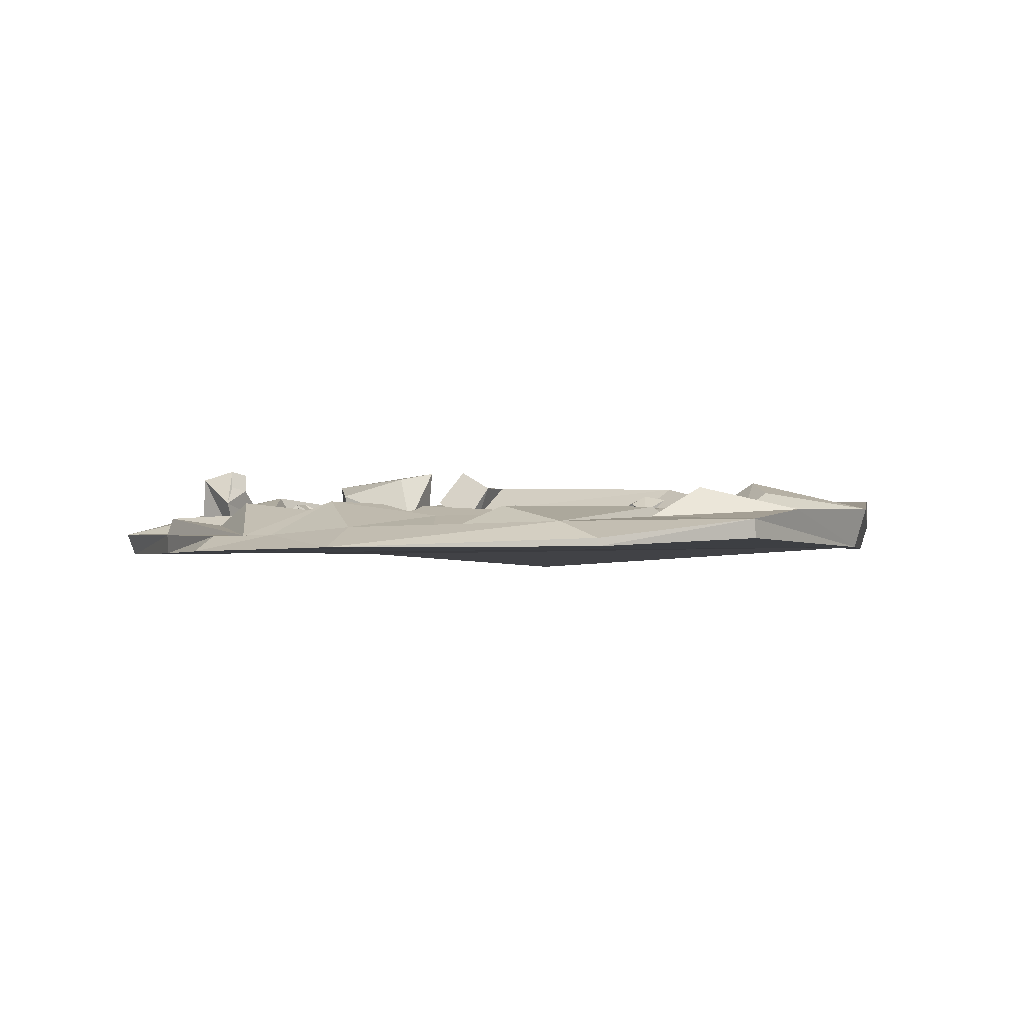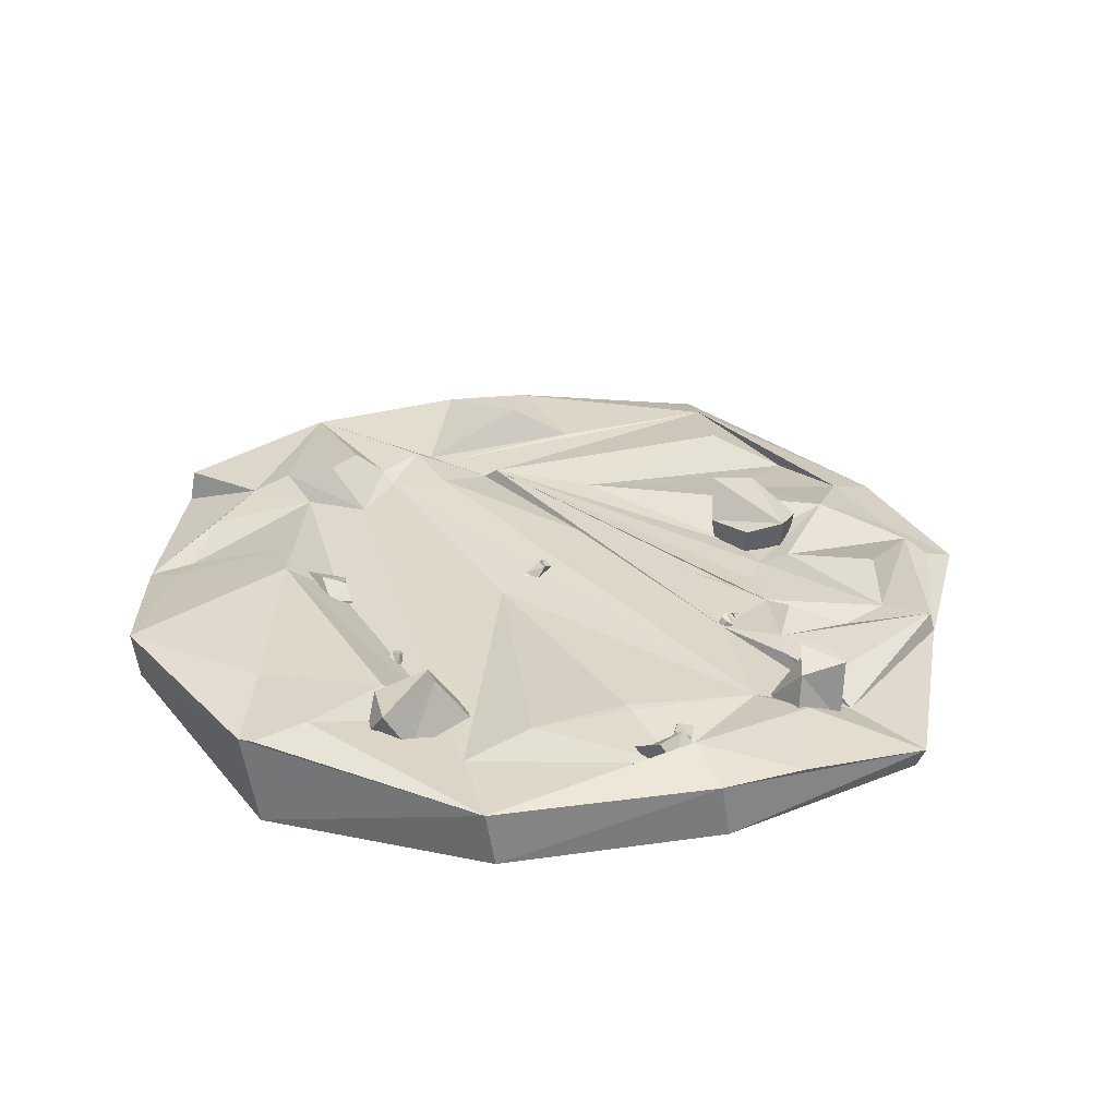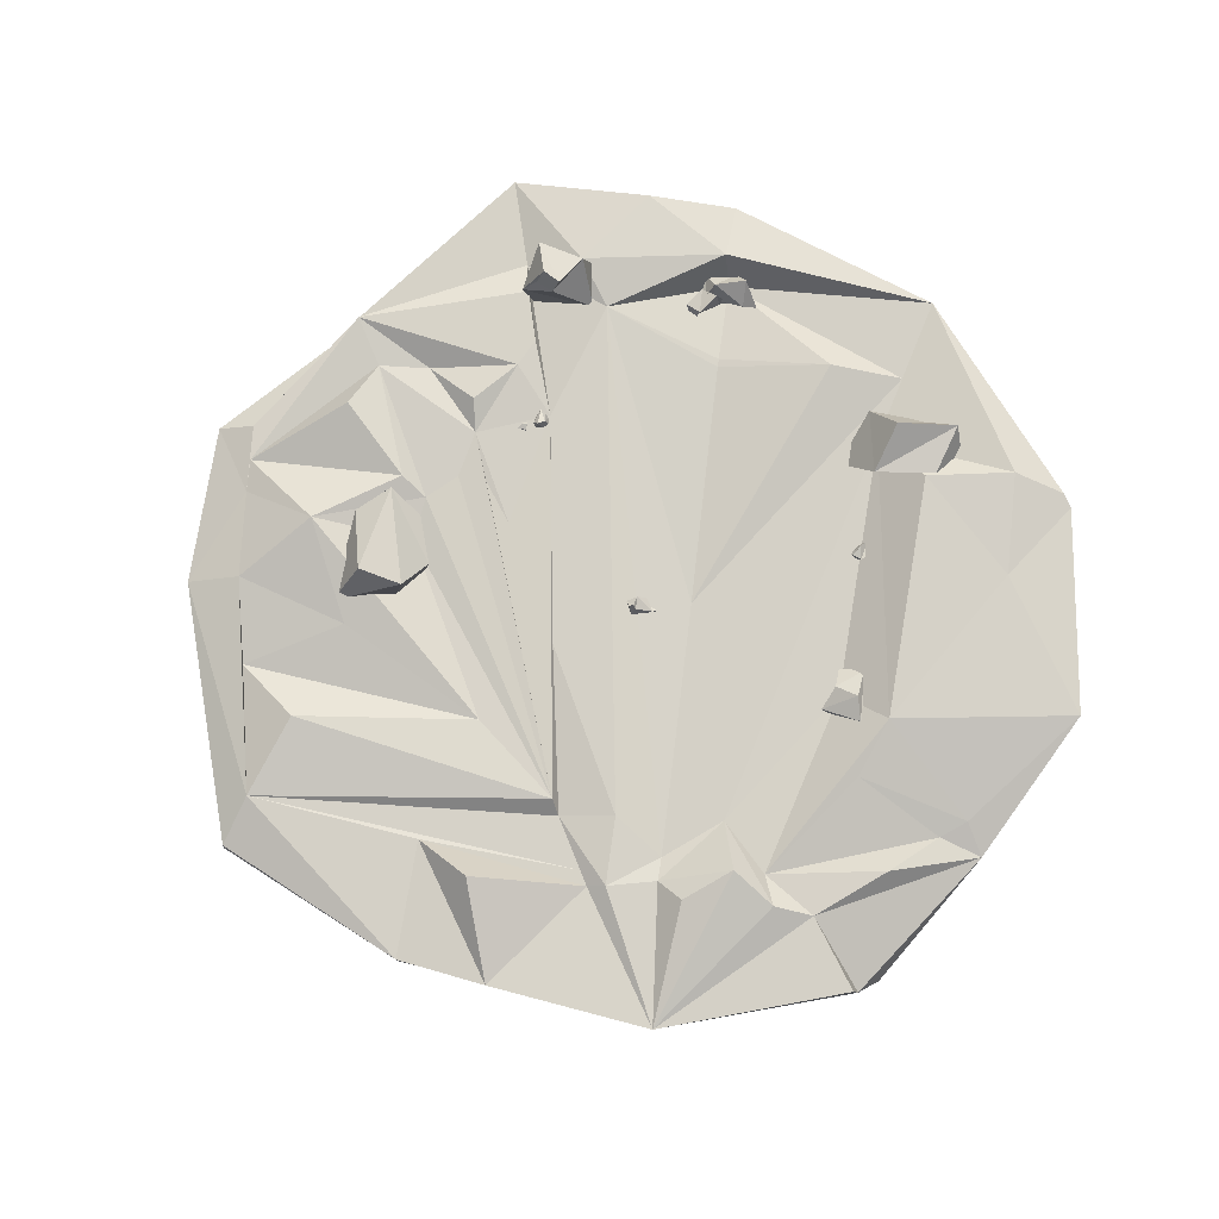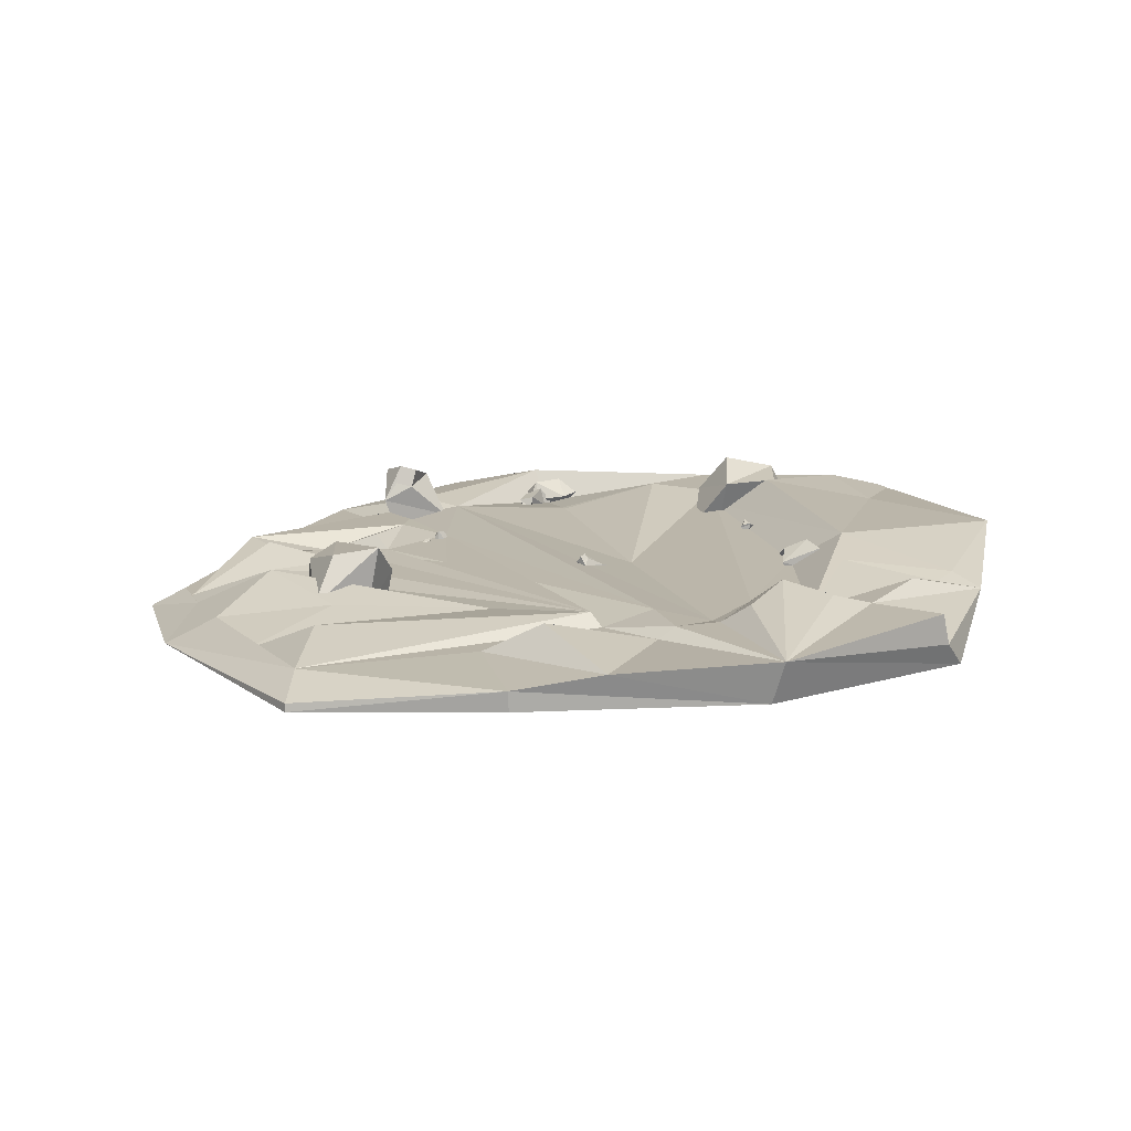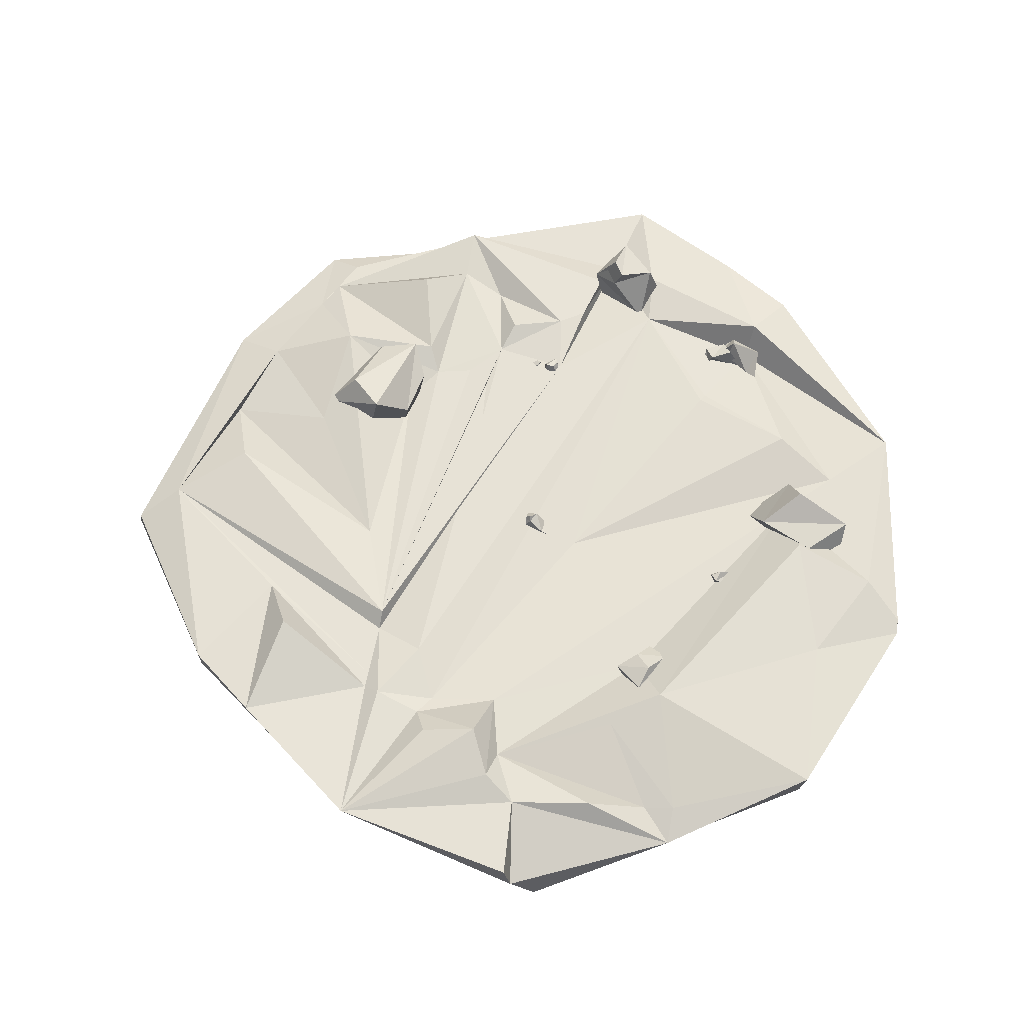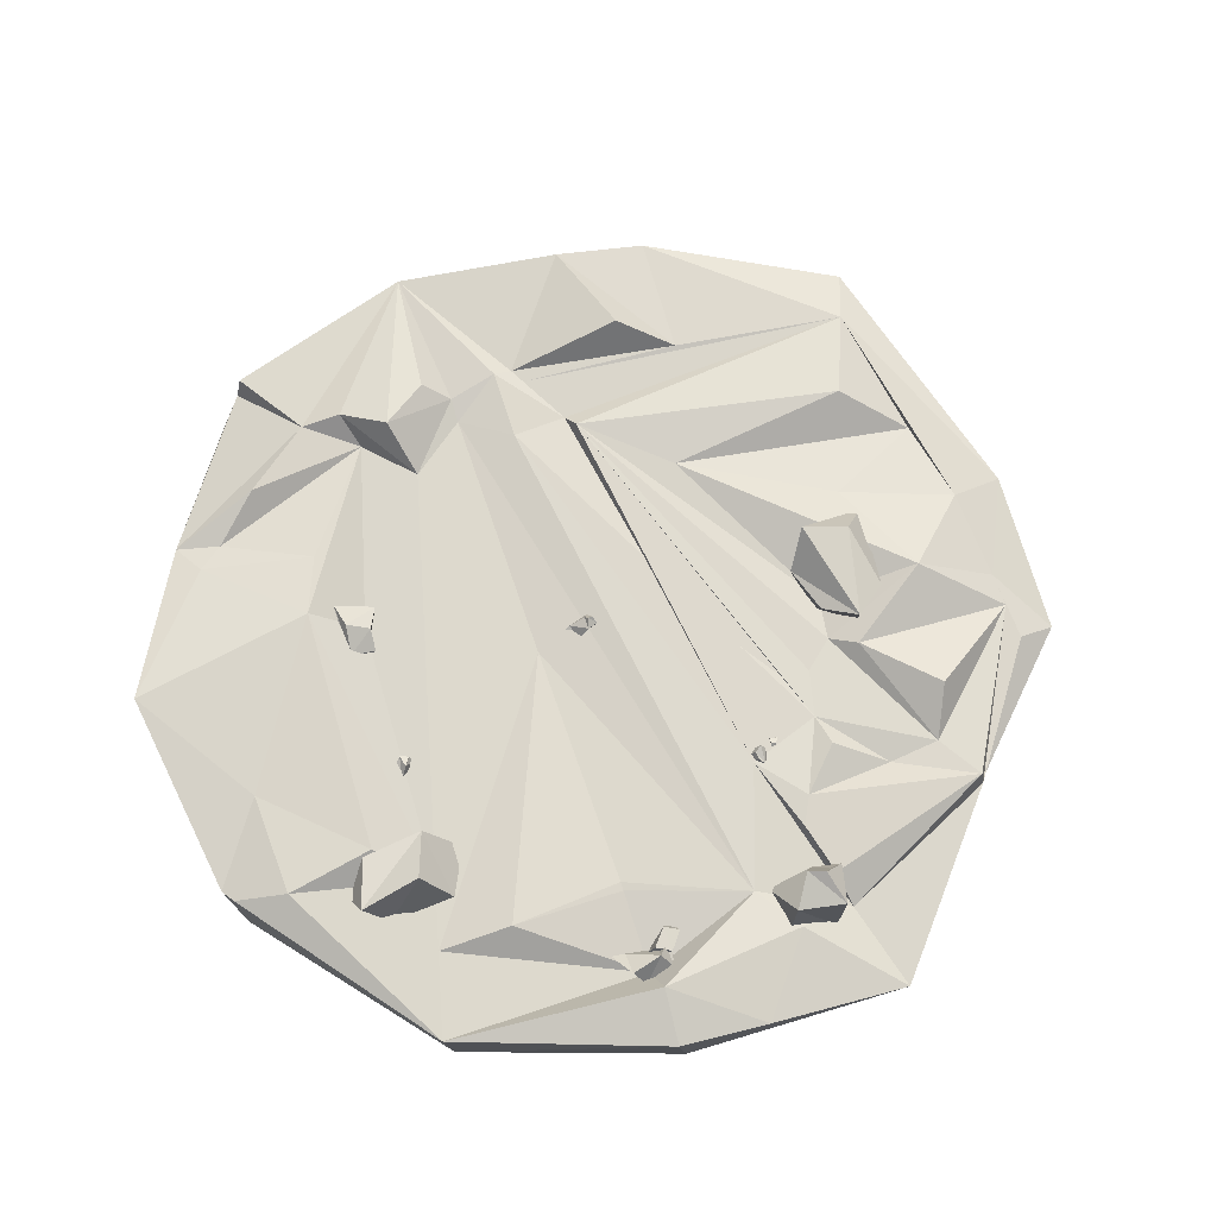
<metadata>
{"format":"obj","ext":"obj","renderer":"f3d","projection":"perspective","resolution":1024,"background":"white","views":[{"elev":-1.8,"azim":-100.4,"up":"+Y"},{"elev":32.8,"azim":111.7,"up":"+Y"},{"elev":77.8,"azim":-30.7,"up":"+Y"},{"elev":14.2,"azim":-54.3,"up":"+Y"},{"elev":63.6,"azim":2.2,"up":"+Y"},{"elev":73.9,"azim":123.3,"up":"+Y"}]}
</metadata>
<code>
v 1.401 0.3461 1.019
v 1.747 0.5301 0.7925
v 2.198 0.401 1.046
v 1.271 -0.05621 0.7362
v 1.454 -0.002069 0.9117
v 1.68 0.1943 0.5191
v 1.837 0.3497 1.292
v 2.158 0.1584 1.225
v 2.112 0.06768 0.8498
v 2.098 0.02215 1.174
v 1.936 0.08808 1.189
v 1.996 0.2243 1.241
v 0.2127 -0.2113 -2.923
v 0.1805 -0.412 -2.847
v 1.648 -0.3736 -1.695
v -1.567 -0.249 -2.553
v -1.56 -0.4187 -2.546
v -2.836 -0.2823 -2.174
v -3.012 -0.2785 -1.92
v -3.172 -0.275 -1.691
v -3.1 -0.4198 -2.346
v -4.814 -0.3225 0.8605
v -4.824 -0.3915 0.8682
v -3.988 -0.3935 -1.283
v -4.037 -0.135 2.437
v -4.03 -0.3048 2.444
v -2.536 -0.3573 3.881
v -2.528 0.004734 3.998
v -0.709 -0.3451 4.6
v 1.777 0.2639 3.618
v 1.751 -0.1488 3.571
v 2.675 0.2257 2.1
v 2.712 -0.5204 1.934
v 2.679 0.09196 -0.03854
v 2.668 -0.3741 -0.1158
v 1.68 0.09396 -1.632
v -3.51 -0.03395 3
v -3.204 0.1716 2.174
v -2.395 -0.05925 2.725
v -0.9289 -0.1298 4.593
v 0.5107 -0.02591 4.18
v 0.2911 0.03458 3.867
v 0.5526 0.07233 3.873
v 1.151 -0.3137 3.357
v -0.04088 0.1868 3.111
v 0.4111 0.3013 2.842
v 2.028 -0.4991 2.188
v 1.526 -0.4835 2.374
v 2.406 0.3435 1.62
v 2.319 0.08454 0.2329
v 0.176 -0.3661 1.798
v 2.103 0.0801 0.3956
v 1.296 -0.08363 -1.108
v 0.3174 0.02406 -1.943
v -0.08314 -0.1907 -2.199
v 2.684 0.2478 1.968
v 1.899 0.2838 2.32
v 0.209 0.02918 2.439
v 0.136 0.03966 1.875
v 0.3772 0.04462 1.694
v 1.637 0.07052 0.7462
v -0.4304 -0.05363 1.131
v 1.361 0.2152 -1.285
v 0.2862 0.00413 -1.462
v 1.115 0.0135 -2.143
v 0.8664 0.002565 -0.5691
v -0.2187 -0.02788 -1.935
v -0.3945 -0.004586 -1.517
v -0.6349 -0.002598 -1.407
v -1.588 -0.0944 -2.505
v -0.621 -0.03667 -0.882
v -4.434 -0.1753 0.6252
v -3.783 -0.02722 0.2579
v -2.274 0.02455 1.97
v -1.11 0.002544 -1.338
v -1.28 -0.1866 -1.816
v -1.239 -0.0852 -1.092
v -1.885 -0.1374 -0.8262
v -1.648 -0.1589 -2.055
v -3.007 -0.2783 -1.921
v -2.053 0.03904 -1.842
v -1.968 -0.03844 -1.068
v -2.157 -0.1779 -0.5635
v -2.461 -0.04802 1.08
v -2.811 0.03438 -1.127
v -3.588 -0.2141 -1.055
v -2.298 -0.08147 2.107
v -2.373 -0.06429 2.585
v -3.388 -0.1029 1.678
v -1.747 -0.03076 2.837
v -2.264 0.03496 2.81
v -1.898 0.02863 2.354
v -1.877 0.01382 2.992
v -1.799 0.1814 3.234
v -1.19 0.1976 3.657
v -1.324 0.298 3.251
v -1.153 0.01315 2.846
v -0.9887 0.1362 4.568
v -0.9413 0.111 3.888
v -1.096 0.01262 3.391
v -0.2327 0.1748 3.893
v -3.928 -0.3113 -0.3938
v -3.022 -0.09473 -0.2129
v 0.821 0.006438 -0.5128
v 1.618 0.1871 0.0027
v 1.747 0.3599 1.265
v -2.086 -0.2649 -0.5868
v -2.015 0.07068 -0.6563
v -2.207 -0.3826 -0.9107
v -2.218 -0.3102 -0.3028
v -2.545 -0.2178 -0.2199
v -2.162 0.03334 -0.2651
v -2.114 0.1829 -0.9638
v -2.464 0.09303 -0.9694
v -2.46 0.3061 -0.1673
v -2.698 0.2402 -0.4847
v -3.009 -0.1508 -0.4494
v -2.622 -0.3095 -0.8797
v -0.1522 -0.3436 -1.824
v 0.1214 -0.1814 -2.161
v 0.0233 0.3426 -2.149
v 0.444 -0.2333 -1.881
v 0.1968 -0.07661 -1.543
v 0.4525 -0.233 -1.879
v -0.2759 0.102 -1.934
v -0.08804 0.4274 -1.878
v 0.2771 0.2962 -1.848
v -0.01654 0.394 -1.742
v -0.0861 0.2331 -1.745
v -0.1576 0.2665 -1.881
v -0.644 -0.04084 -0.8698
v -0.6564 0.001091 -0.9093
v -0.6378 -0.09019 -0.9059
v -0.6721 -0.03674 -0.8248
v -0.7297 -0.04825 -0.8204
v -0.6922 0.01282 -0.8495
v -0.6654 -0.01709 -0.9631
v -0.7083 -0.05942 -0.9555
v -0.7599 0.02704 -0.8587
v -0.7747 -0.02584 -0.8982
v -0.7908 -0.09836 -0.8585
v -0.7042 -0.1157 -0.9071
v -0.8122 -0.05632 -0.9362
v -0.8353 -0.07594 -0.9682
v -0.7859 -0.09107 -0.9212
v -0.8336 -0.03079 -0.9143
v -0.8648 -0.04279 -0.8854
v -0.8655 -0.04024 -0.9433
v -0.8306 -0.1187 -0.9713
v -0.8399 -0.1326 -0.9289
v -0.913 -0.05768 -0.9299
v -0.8981 -0.1 -0.9064
v -0.8799 -0.09345 -0.8462
v -0.8163 -0.1121 -0.8828
v 1.362 -0.1273 -0.9561
v 1.391 -0.01762 -1.142
v 1.164 0.007266 -1.257
v 1.373 0.04547 -0.7838
v 1.287 0.003881 -0.864
v 1.401 0.1487 -1.013
v 1.168 -0.1435 -1.108
v 1.054 -0.011 -1.161
v 1.156 0.1405 -1.121
v 1.049 0.02797 -1.097
v 1.104 -0.02501 -1.06
v 1.109 -0.06398 -1.125
v 1.141 -0.09985 -1.127
v 1.062 0.03104 -1.17
v 0.8821 0.008023 -1.125
v 1.225 -0.05124 -0.9771
v 1.141 -0.07763 -0.9993
v 1.125 0.08938 -1.042
v 0.9622 -0.1239 -1.129
v 0.8702 -0.06779 -1.051
v 0.9397 0.03935 -1.002
v 0.8977 -0.0675 -1.003
v 0.9468 -0.09177 -1.031
v 0.9193 -0.09206 -1.079
v 1.106 0.05097 1.443
v 1.079 0.05289 1.551
v 0.9592 0.1053 1.562
v 1.09 -0.06882 1.41
v 1.052 -0.018 1.418
v 1.06 -0.05214 1.535
v 1.007 0.1259 1.467
v 0.9217 0.1016 1.497
v 0.9397 0.01434 1.533
v 0.9169 0.0685 1.478
v 0.9564 0.07286 1.461
v 0.9612 0.1059 1.481
v -0.8179 -0.09093 1.024
v -0.8174 -0.09865 0.9011
v -0.8985 0.009734 0.8487
v -0.6941 -0.03706 1.054
v -0.7564 -0.01225 1.032
v -0.7089 -0.05036 0.9124
v -0.9181 -0.01316 0.9646
v -0.9073 0.07027 0.9045
v -0.8064 0.05978 0.8741
v -0.874 0.08904 0.9241
v -0.8717 0.05269 0.955
v -0.905 0.03393 0.9354
v 0.2036 0.1365 2.374
v 0.3051 0.222 2.544
v 0.01616 0.05549 2.469
v 0.3231 0.04536 2.249
v 0.4211 -0.1426 2.29
v 0.4777 0.1202 2.38
v 0.2182 0.1823 2.732
v 0.2026 -0.03996 2.731
v 0.6547 -0.0279 2.491
v 0.4995 -0.1731 2.619
v 0.3759 -0.4098 2.463
v 0.08862 -0.187 2.532
o group220916819
g mesh220916819
f 3 2 1
f 6 5 4
f 2 6 1
f 8 3 7
f 4 5 1
f 9 6 2
f 1 7 3
f 5 7 1
f 2 3 9
f 6 9 5
f 10 9 3
f 11 5 9
f 11 7 5
f 11 10 8 12
f 7 12 8
f 11 12 7
f 3 8 10
f 9 10 11
f 6 4 1
o group709620111
g mesh709620111
f 15 14 13
f 14 17 16
f 17 18 16
f 21 20 19 18
f 24 23 22
f 23 26 25
f 26 27 25
f 27 29 28
f 29 31 30
f 31 33 32
f 33 35 34
f 35 15 36
f 39 38 37
f 26 21 17
f 29 40 28
f 41 40 29
f 43 42 41
f 44 29 27
f 32 30 31
f 46 45 43
f 48 47 44 27
f 34 32 33
f 50 49 34
f 51 48 27
f 36 34 35
f 53 52 50 34
f 15 35 51 27
f 13 36 15
f 55 54 13
f 14 15 27
f 16 13 14
f 55 13 16
f 17 14 27
f 49 57 32 56
f 61 60 59 58
f 62 60 61 52
f 54 64 63
f 50 52 61 49
f 54 65 13
f 64 66 53
f 63 36 65
f 70 69 68 67
f 69 71 68
f 74 73 72
f 76 75 69
f 79 78 77
f 80 16 18 19
f 82 81 80
f 80 19 20
f 85 84 83
f 85 20 86
f 88 87 72
f 74 84 73
f 72 22 25
f 39 88 89
f 92 91 90
f 91 93 90
f 93 28 94
f 96 28 95
f 97 96 95
f 99 28 98
f 99 40 41
f 45 100 42
f 47 33 44
f 58 97 100
f 58 59 97
f 51 35 33 47 48
f 62 90 97 59 60
f 91 92 87
f 39 28 91
f 88 39 91
f 87 88 91
f 93 94 96
f 96 94 28
f 93 96 97
f 97 95 100
f 101 42 100
f 99 101 100
f 95 28 99
f 100 95 99
f 99 98 40
f 40 98 28
f 42 101 41
f 41 101 99
f 27 28 37
f 37 28 39
f 91 28 93
f 90 93 97
f 89 38 39
f 37 38 89
f 25 37 89
f 27 37 25
f 25 89 72
f 72 89 88
f 72 73 102
f 86 102 103
f 72 102 86
f 86 103 85
f 85 103 84
f 83 84 74
f 74 87 71
f 87 74 72
f 92 71 77
f 87 92 77
f 74 87 77
f 83 74 77
f 78 83 77
f 84 103 102
f 84 102 73
f 24 86 20
f 72 86 24
f 85 83 78
f 78 83 74
f 69 75 77
f 69 77 71
f 71 77 78
f 71 78 74
f 85 78 82
f 85 82 80
f 80 81 79
f 70 79 76
f 80 79 70
f 70 76 69
f 70 67 55
f 55 67 68
f 55 68 71
f 16 70 55
f 80 70 16
f 13 65 36
f 34 36 63
f 53 63 64
f 34 63 53
f 104 66 64
f 62 104 64
f 90 62 64
f 92 90 64
f 71 92 64
f 55 71 64
f 54 55 64
f 66 104 105
f 53 66 105
f 105 104 62
f 53 105 52
f 52 105 62
f 49 56 34
f 34 56 32
f 30 32 57
f 46 57 106
f 30 57 46
f 46 106 61
f 61 106 49
f 29 30 41
f 41 30 43
f 42 43 45
f 100 45 46
f 58 46 61
f 100 46 58
f 43 30 46
f 44 31 29
f 33 31 44
f 17 27 26
f 65 54 63
f 87 92 71
f 77 75 76
f 77 76 79
f 79 81 82
f 79 82 78
f 20 85 80
f 22 72 24
f 25 22 23
f 26 23 24
f 21 24 20
f 26 24 21
f 17 21 18
f 49 106 57
o group2008264503
g mesh2008264503
f 109 108 107
f 112 111 110
f 108 112 107
f 114 113 109
f 111 109 107
f 113 112 108
f 116 115 113
f 117 111 115
f 117 109 111
f 117 114 118
f 109 118 114
f 117 118 109
f 113 114 116
f 115 116 117
f 112 110 107
f 107 110 111
f 113 115 112
f 109 113 108
f 112 115 111
f 117 116 114
o group484571616
g mesh484571616
f 121 120 119
f 124 123 122
f 120 124 119
f 126 121 125
f 122 123 119
f 127 124 120
f 119 125 121
f 123 125 119
f 120 121 127
f 124 127 123
f 128 127 121
f 129 123 127
f 129 125 123
f 129 128 126 130
f 125 130 126
f 129 130 125
f 121 126 128
f 127 128 129
f 124 122 119
o group636634805
g mesh636634805
f 133 132 131
f 136 135 134
f 132 136 131
f 138 137 133
f 135 133 131
f 137 136 132
f 140 139 137
f 141 135 139
f 141 133 135
f 141 138 142
f 133 142 138
f 141 142 133
f 137 138 140
f 139 140 141
f 136 134 131
f 131 134 135
f 137 139 136
f 133 137 132
f 136 139 135
f 141 140 138
o group73436425
g mesh73436425
f 145 144 143
f 148 147 146
f 144 148 143
f 150 149 145
f 147 145 143
f 149 148 144
f 152 151 149
f 153 147 151
f 153 145 147
f 153 150 154
f 145 154 150
f 153 154 145
f 149 150 152
f 151 152 153
f 148 146 143
f 143 146 147
f 149 151 148
f 145 149 144
f 148 151 147
f 153 152 150
o group808257839
g mesh808257839
f 157 156 155
f 160 159 158
f 156 160 155
f 162 157 161
f 158 159 155
f 163 160 156
f 155 161 157
f 159 161 155
f 156 157 163
f 160 163 159
f 164 163 157
f 165 159 163
f 165 161 159
f 165 164 162 166
f 161 166 162
f 165 166 161
f 157 162 164
f 163 164 165
f 160 158 155
o group1815960173
g mesh1815960173
f 169 168 167
f 172 171 170
f 168 172 167
f 174 169 173
f 170 171 167
f 175 172 168
f 167 173 169
f 171 173 167
f 168 169 175
f 172 175 171
f 176 175 169
f 177 171 175
f 177 173 171
f 177 176 174 178
f 173 178 174
f 177 178 173
f 169 174 176
f 175 176 177
f 172 170 167
o group688463632
g mesh688463632
f 181 180 179
f 184 183 182
f 180 184 179
f 186 181 185
f 182 183 179
f 187 184 180
f 179 185 181
f 183 185 179
f 180 181 187
f 184 187 183
f 188 187 181
f 189 183 187
f 189 185 183
f 189 188 186 190
f 185 190 186
f 189 190 185
f 181 186 188
f 187 188 189
f 184 182 179
o group390284621
g mesh390284621
f 193 192 191
f 196 195 194
f 192 196 191
f 198 193 197
f 194 195 191
f 199 196 192
f 191 197 193
f 195 197 191
f 192 193 199
f 196 199 195
f 200 199 193
f 201 195 199
f 201 197 195
f 201 200 198 202
f 197 202 198
f 201 202 197
f 193 198 200
f 199 200 201
f 196 194 191
o group53035778
g mesh53035778
f 205 204 203
f 208 207 206
f 204 208 203
f 210 209 205
f 207 205 203
f 209 208 204
f 212 211 209
f 213 207 211
f 213 205 207
f 213 210 214
f 205 214 210
f 213 214 205
f 209 210 212
f 211 212 213
f 208 206 203
f 203 206 207
f 209 211 208
f 205 209 204
f 208 211 207
f 213 212 210

</code>
